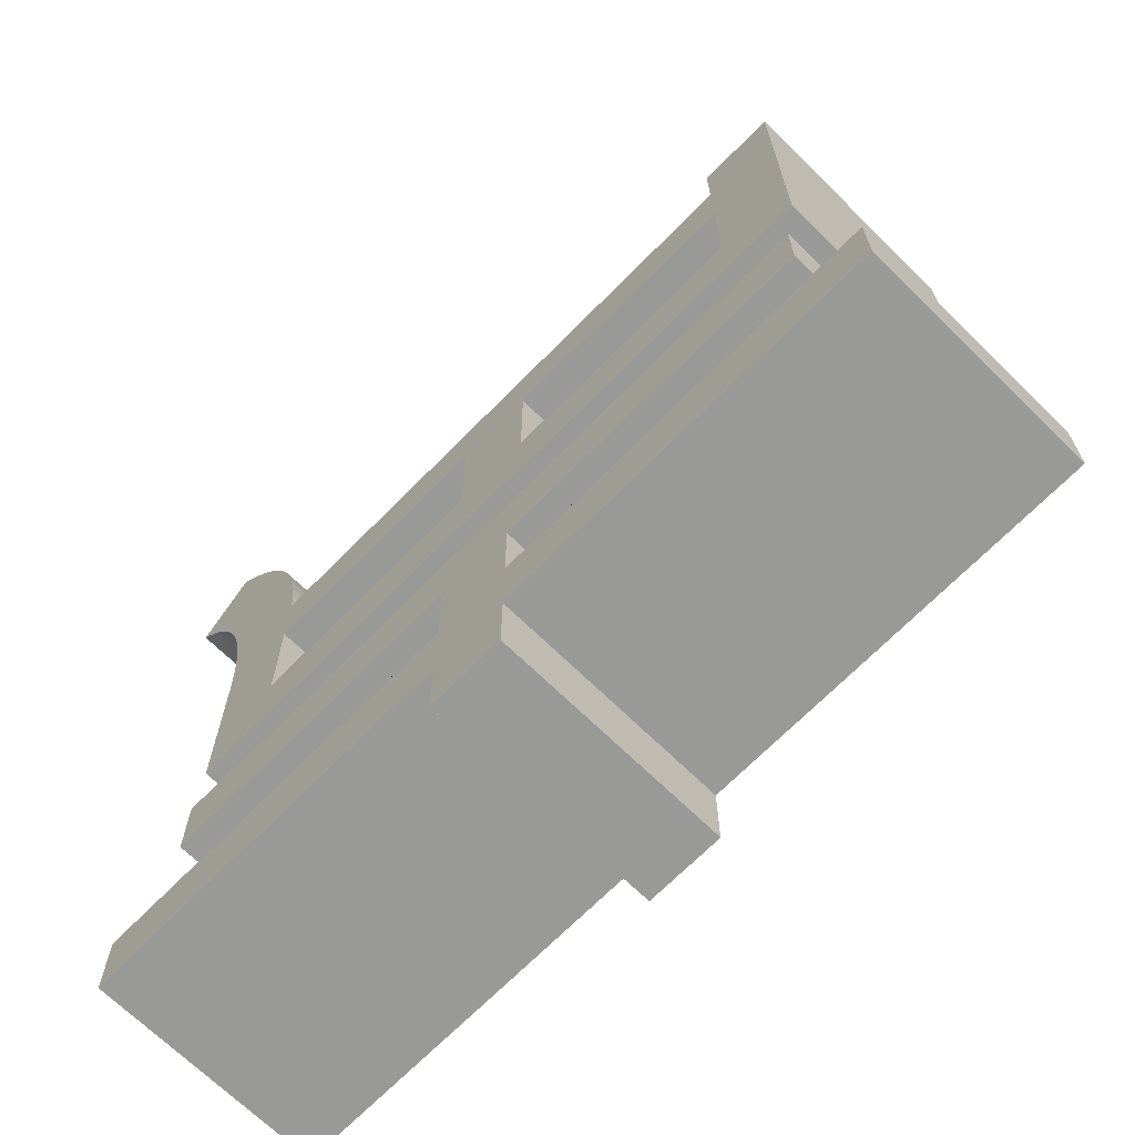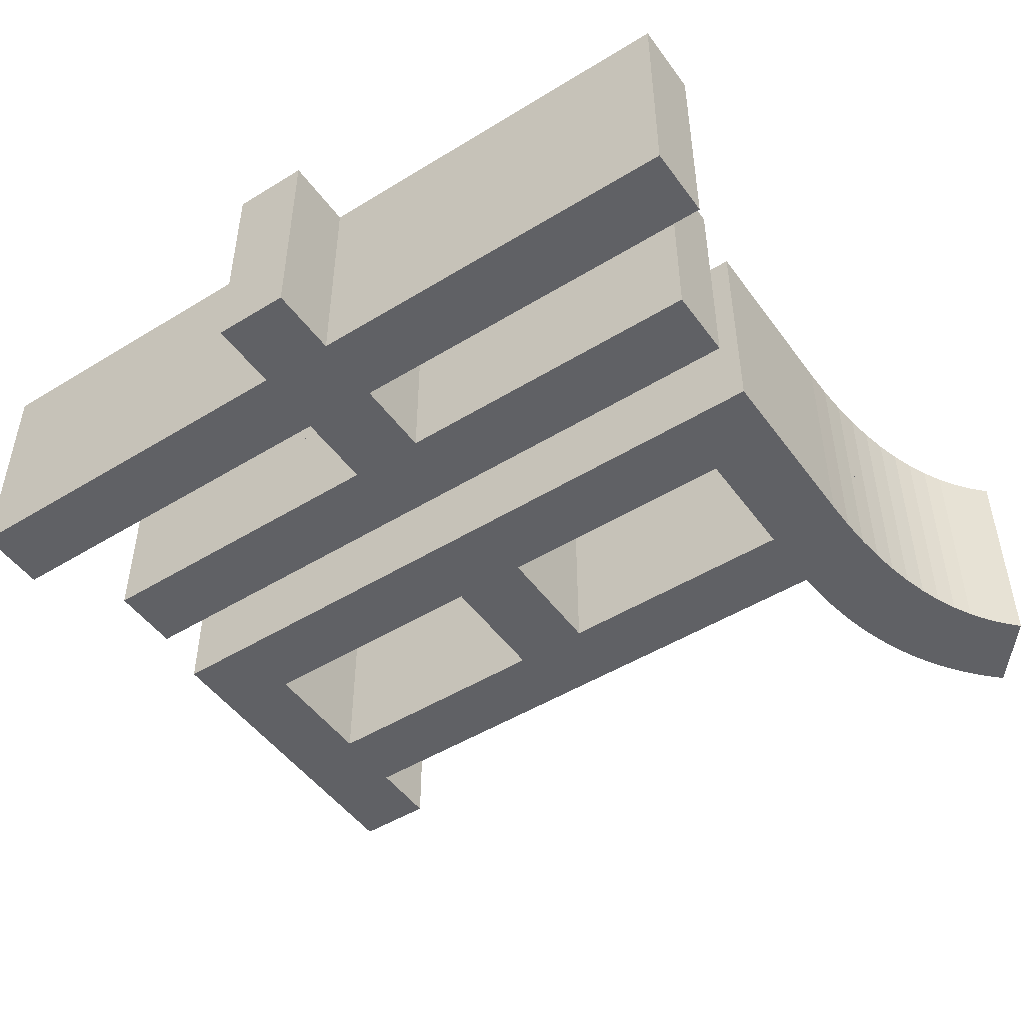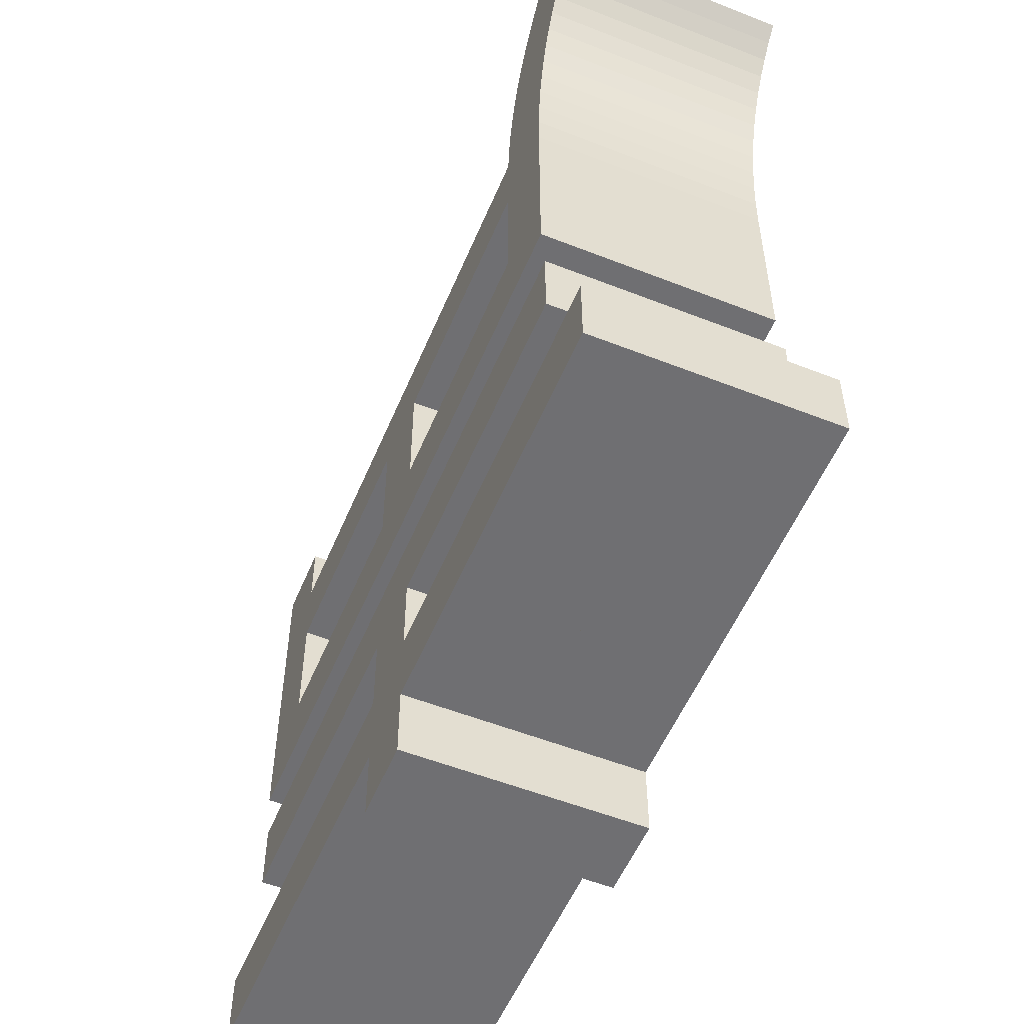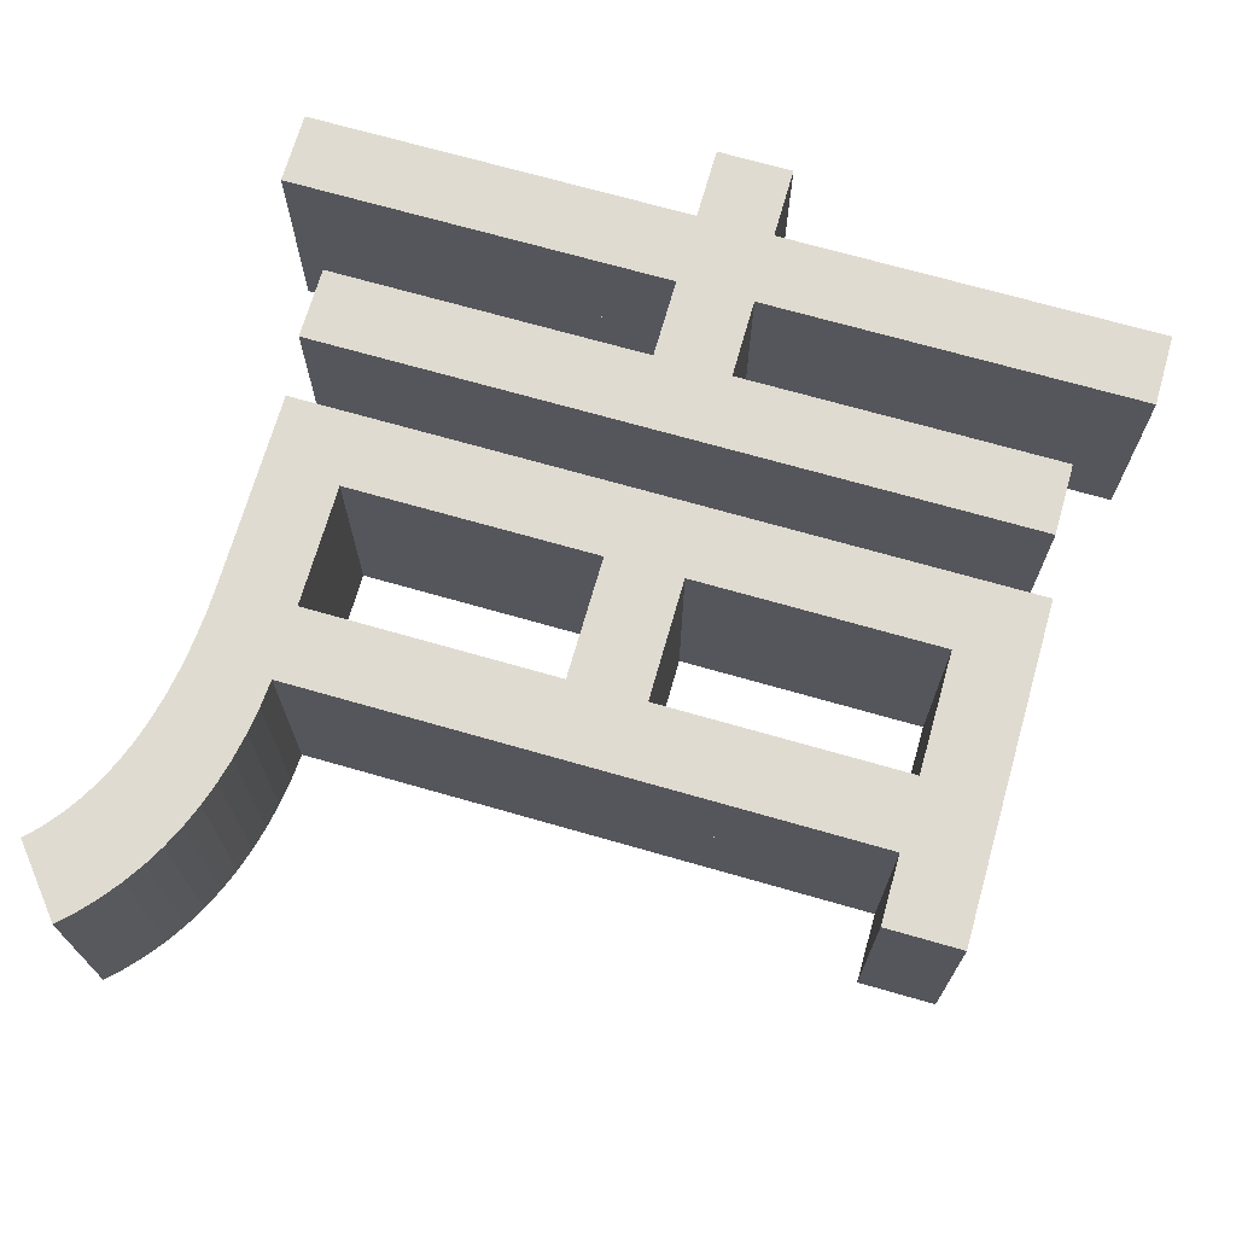
<metadata>
{"format":"obj","ext":"obj","renderer":"f3d","projection":"perspective","resolution":1024,"background":"white","views":[{"elev":-68.8,"azim":45.5,"up":"+Z"},{"elev":-48.7,"azim":-145.6,"up":"+Y"},{"elev":-54.7,"azim":-112.6,"up":"+Z"},{"elev":70.2,"azim":16.0,"up":"+Y"}]}
</metadata>
<code>
o Curve_Mesh
v 6.416 0 5.423
v 1.422 0 5.423
v 1.405 0 5.661
v 1.377 0 5.89
v 1.337 0 6.111
v 1.286 0 6.323
v 1.223 0 6.526
v 1.149 0 6.721
v 1.064 0 6.907
v 0.9665 0 7.084
v 0.8578 0 7.252
v 0.7377 0 7.412
v 0.6061 0 7.562
v 0.463 0 7.705
v 0.4569 0 7.697
v 0.4395 0 7.676
v 0.4124 0 7.643
v 0.3773 0 7.6
v 0.3358 0 7.55
v 0.2894 0 7.494
v 0.2398 0 7.434
v 0.1886 0 7.371
v 0.1375 0 7.309
v 0.08789 0 7.249
v 0.04153 0 7.193
v 0 0 7.142
v 0.1215 0 7.015
v 0.2324 0 6.874
v 0.3328 0 6.721
v 0.4226 0 6.555
v 0.5018 0 6.375
v 0.5705 0 6.183
v 0.6286 0 5.979
v 0.6762 0 5.761
v 0.7131 0 5.53
v 0.7395 0 5.287
v 0.7554 0 5.031
v 0.7607 0 4.762
v 0.7607 0 4.74
v 0.7607 0 4.677
v 0.7607 0 4.581
v 0.7607 0 4.455
v 0.7607 0 4.307
v 0.7607 0 4.142
v 0.7607 0 3.965
v 0.7607 0 3.782
v 0.7607 0 3.599
v 0.7607 0 3.422
v 0.7607 0 3.257
v 0.7607 0 3.108
v 7.078 0 3.108
v 7.078 0 6.018
v 6.416 0 6.018
v 6.416 0 3.737
v 4.267 0 3.737
v 4.267 0 4.795
v 6.416 0 4.795
v 1.422 0 4.795
v 3.605 0 4.795
v 3.605 0 3.737
v 1.422 0 3.737
v 0.0992 0 0.6283
v 3.506 0 0.6283
v 3.506 0 -1.8e-05
v 4.167 0 -1.8e-05
v 4.167 0 0.6283
v 7.508 0 0.6283
v 7.508 0 1.257
v 4.167 0 1.257
v 4.167 0 1.951
v 6.979 0 1.951
v 6.979 0 2.579
v 0.6946 0 2.579
v 0.6946 0 1.951
v 3.506 0 1.951
v 3.506 0 1.257
v 0.0992 0 1.257
v 6.416 0.01 5.423
v 1.422 0.01 5.423
v 1.405 0.01 5.661
v 1.377 0.01 5.89
v 1.337 0.01 6.111
v 1.286 0.01 6.323
v 1.223 0.01 6.526
v 1.149 0.01 6.721
v 1.064 0.01 6.907
v 0.9665 0.01 7.084
v 0.8578 0.01 7.252
v 0.7377 0.01 7.412
v 0.6061 0.01 7.562
v 0.463 0.01 7.705
v 0.4569 0.01 7.697
v 0.4395 0.01 7.676
v 0.4124 0.01 7.643
v 0.3773 0.01 7.6
v 0.3358 0.01 7.55
v 0.2894 0.01 7.494
v 0.2398 0.01 7.434
v 0.1886 0.01 7.371
v 0.1375 0.01 7.309
v 0.08789 0.01 7.249
v 0.04153 0.01 7.193
v 0 0.01 7.142
v 0.1215 0.01 7.015
v 0.2324 0.01 6.874
v 0.3328 0.01 6.721
v 0.4226 0.01 6.555
v 0.5018 0.01 6.375
v 0.5705 0.01 6.183
v 0.6286 0.01 5.979
v 0.6762 0.01 5.761
v 0.7131 0.01 5.53
v 0.7395 0.01 5.287
v 0.7554 0.01 5.031
v 0.7607 0.01 4.762
v 0.7607 0.01 4.74
v 0.7607 0.01 4.677
v 0.7607 0.01 4.581
v 0.7607 0.01 4.455
v 0.7607 0.01 4.307
v 0.7607 0.01 4.142
v 0.7607 0.01 3.965
v 0.7607 0.01 3.782
v 0.7607 0.01 3.599
v 0.7607 0.01 3.422
v 0.7607 0.01 3.257
v 0.7607 0.01 3.108
v 7.078 0.01 3.108
v 7.078 0.01 6.018
v 6.416 0.01 6.018
v 6.416 0.01 3.737
v 4.267 0.01 3.737
v 4.267 0.01 4.795
v 6.416 0.01 4.795
v 1.422 0.01 4.795
v 3.605 0.01 4.795
v 3.605 0.01 3.737
v 1.422 0.01 3.737
v 0.0992 0.01 0.6283
v 3.506 0.01 0.6283
v 3.506 0.01 -1.8e-05
v 4.167 0.01 -1.8e-05
v 4.167 0.01 0.6283
v 7.508 0.01 0.6283
v 7.508 0.01 1.257
v 4.167 0.01 1.257
v 4.167 0.01 1.951
v 6.979 0.01 1.951
v 6.979 0.01 2.579
v 0.6946 0.01 2.579
v 0.6946 0.01 1.951
v 3.506 0.01 1.951
v 3.506 0.01 1.257
v 0.0992 0.01 1.257
v 6.416 -1 5.423
v 1.422 -1 5.423
v 1.405 -1 5.661
v 1.377 -1 5.89
v 1.337 -1 6.111
v 1.286 -1 6.323
v 1.223 -1 6.526
v 1.149 -1 6.721
v 1.064 -1 6.907
v 0.9665 -1 7.084
v 0.8578 -1 7.252
v 0.7377 -1 7.412
v 0.6061 -1 7.562
v 0.463 -1 7.705
v 0.4569 -1 7.697
v 0.4395 -1 7.676
v 0.4124 -1 7.643
v 0.3773 -1 7.6
v 0.3358 -1 7.55
v 0.2894 -1 7.494
v 0.2398 -1 7.434
v 0.1886 -1 7.371
v 0.1375 -1 7.309
v 0.08789 -1 7.249
v 0.04153 -1 7.193
v 0 -1 7.142
v 0.1215 -1 7.015
v 0.2324 -1 6.874
v 0.3328 -1 6.721
v 0.4226 -1 6.555
v 0.5018 -1 6.375
v 0.5705 -1 6.183
v 0.6286 -1 5.979
v 0.6762 -1 5.761
v 0.7131 -1 5.53
v 0.7395 -1 5.287
v 0.7554 -1 5.031
v 0.7607 -1 4.762
v 0.7607 -1 4.74
v 0.7607 -1 4.677
v 0.7607 -1 4.581
v 0.7607 -1 4.455
v 0.7607 -1 4.307
v 0.7607 -1 4.142
v 0.7607 -1 3.965
v 0.7607 -1 3.782
v 0.7607 -1 3.599
v 0.7607 -1 3.422
v 0.7607 -1 3.257
v 0.7607 -1 3.108
v 7.078 -1 3.108
v 7.078 -1 6.018
v 6.416 -1 6.018
v 6.416 -1 3.737
v 4.267 -1 3.737
v 4.267 -1 4.795
v 6.416 -1 4.795
v 1.422 -1 4.795
v 3.605 -1 4.795
v 3.605 -1 3.737
v 1.422 -1 3.737
v 0.0992 -1 0.6283
v 3.506 -1 0.6283
v 3.506 -1 -1.8e-05
v 4.167 -1 -1.8e-05
v 4.167 -1 0.6283
v 7.508 -1 0.6283
v 7.508 -1 1.257
v 4.167 -1 1.257
v 4.167 -1 1.951
v 6.979 -1 1.951
v 6.979 -1 2.579
v 0.6946 -1 2.579
v 0.6946 -1 1.951
v 3.506 -1 1.951
v 3.506 -1 1.257
v 0.0992 -1 1.257
v 6.416 1.01 5.423
v 1.422 1.01 5.423
v 1.405 1.01 5.661
v 1.377 1.01 5.89
v 1.337 1.01 6.111
v 1.286 1.01 6.323
v 1.223 1.01 6.526
v 1.149 1.01 6.721
v 1.064 1.01 6.907
v 0.9665 1.01 7.084
v 0.8578 1.01 7.252
v 0.7377 1.01 7.412
v 0.6061 1.01 7.562
v 0.463 1.01 7.705
v 0.4569 1.01 7.697
v 0.4395 1.01 7.676
v 0.4124 1.01 7.643
v 0.3773 1.01 7.6
v 0.3358 1.01 7.55
v 0.2894 1.01 7.494
v 0.2398 1.01 7.434
v 0.1886 1.01 7.371
v 0.1375 1.01 7.309
v 0.08789 1.01 7.249
v 0.04153 1.01 7.193
v 0 1.01 7.142
v 0.1215 1.01 7.015
v 0.2324 1.01 6.874
v 0.3328 1.01 6.721
v 0.4226 1.01 6.555
v 0.5018 1.01 6.375
v 0.5705 1.01 6.183
v 0.6286 1.01 5.979
v 0.6762 1.01 5.761
v 0.7131 1.01 5.53
v 0.7395 1.01 5.287
v 0.7554 1.01 5.031
v 0.7607 1.01 4.762
v 0.7607 1.01 4.74
v 0.7607 1.01 4.677
v 0.7607 1.01 4.581
v 0.7607 1.01 4.455
v 0.7607 1.01 4.307
v 0.7607 1.01 4.142
v 0.7607 1.01 3.965
v 0.7607 1.01 3.782
v 0.7607 1.01 3.599
v 0.7607 1.01 3.422
v 0.7607 1.01 3.257
v 0.7607 1.01 3.108
v 7.078 1.01 3.108
v 7.078 1.01 6.018
v 6.416 1.01 6.018
v 6.416 1.01 3.737
v 4.267 1.01 3.737
v 4.267 1.01 4.795
v 6.416 1.01 4.795
v 1.422 1.01 4.795
v 3.605 1.01 4.795
v 3.605 1.01 3.737
v 1.422 1.01 3.737
v 0.0992 1.01 0.6283
v 3.506 1.01 0.6283
v 3.506 1.01 -1.8e-05
v 4.167 1.01 -1.8e-05
v 4.167 1.01 0.6283
v 7.508 1.01 0.6283
v 7.508 1.01 1.257
v 4.167 1.01 1.257
v 4.167 1.01 1.951
v 6.979 1.01 1.951
v 6.979 1.01 2.579
v 0.6946 1.01 2.579
v 0.6946 1.01 1.951
v 3.506 1.01 1.951
v 3.506 1.01 1.257
v 0.0992 1.01 1.257
f 66 65 64
f 66 64 63
f 68 67 66
f 68 66 63
f 68 63 62
f 68 62 77
f 69 68 77
f 70 69 76
f 76 69 77
f 70 76 75
f 72 71 70
f 72 70 75
f 72 75 74
f 72 74 73
f 52 51 54
f 54 51 50
f 54 50 49
f 54 49 48
f 54 48 47
f 54 47 61
f 61 47 46
f 52 54 57
f 55 54 61
f 56 55 60
f 60 55 61
f 56 60 59
f 58 61 46
f 58 46 45
f 58 45 44
f 58 44 43
f 58 43 42
f 58 42 41
f 58 41 40
f 58 40 39
f 58 39 38
f 58 38 37
f 52 57 1
f 1 57 56
f 1 56 59
f 1 59 58
f 1 58 37
f 1 37 36
f 1 36 2
f 2 36 35
f 52 1 53
f 3 2 35
f 3 35 34
f 4 3 34
f 4 34 33
f 5 4 33
f 5 33 32
f 6 5 32
f 6 32 31
f 7 6 31
f 7 31 30
f 8 7 30
f 8 30 29
f 8 29 28
f 9 8 28
f 9 28 27
f 10 9 27
f 10 27 26
f 11 10 26
f 11 26 25
f 11 25 24
f 11 24 23
f 12 11 23
f 12 23 22
f 12 22 21
f 13 12 21
f 13 21 20
f 13 20 19
f 13 19 18
f 14 13 15
f 15 13 18
f 15 18 17
f 15 17 16
f 143 141 142
f 143 140 141
f 145 143 144
f 145 140 143
f 145 139 140
f 145 154 139
f 146 154 145
f 147 153 146
f 153 154 146
f 147 152 153
f 149 147 148
f 149 152 147
f 149 151 152
f 149 150 151
f 129 131 128
f 131 127 128
f 131 126 127
f 131 125 126
f 131 124 125
f 131 138 124
f 138 123 124
f 129 134 131
f 132 138 131
f 133 137 132
f 137 138 132
f 133 136 137
f 135 123 138
f 135 122 123
f 135 121 122
f 135 120 121
f 135 119 120
f 135 118 119
f 135 117 118
f 135 116 117
f 135 115 116
f 135 114 115
f 129 78 134
f 78 133 134
f 78 136 133
f 78 135 136
f 78 114 135
f 78 113 114
f 78 79 113
f 79 112 113
f 129 130 78
f 80 112 79
f 80 111 112
f 81 111 80
f 81 110 111
f 82 110 81
f 82 109 110
f 83 109 82
f 83 108 109
f 84 108 83
f 84 107 108
f 85 107 84
f 85 106 107
f 85 105 106
f 86 105 85
f 86 104 105
f 87 104 86
f 87 103 104
f 88 103 87
f 88 102 103
f 88 101 102
f 88 100 101
f 89 100 88
f 89 99 100
f 89 98 99
f 90 98 89
f 90 97 98
f 90 96 97
f 90 95 96
f 91 92 90
f 92 95 90
f 92 94 95
f 92 93 94
f 50 51 128 127
f 59 60 137 136
f 41 42 119 118
f 49 50 127 126
f 29 30 107 106
f 48 49 126 125
f 10 11 88 87
f 26 27 104 103
f 57 54 131 134
f 20 21 98 97
f 3 4 81 80
f 35 36 113 112
f 71 72 149 148
f 74 75 152 151
f 23 24 101 100
f 72 73 150 149
f 51 52 129 128
f 15 16 93 92
f 70 71 148 147
f 77 62 139 154
f 34 35 112 111
f 55 56 133 132
f 8 9 86 85
f 28 29 106 105
f 63 64 141 140
f 62 63 140 139
f 56 57 134 133
f 16 17 94 93
f 14 15 92 91
f 2 3 80 79
f 9 10 87 86
f 13 14 91 90
f 46 47 124 123
f 52 53 130 129
f 40 41 118 117
f 36 37 114 113
f 61 58 135 138
f 43 44 121 120
f 54 55 132 131
f 53 1 78 130
f 47 48 125 124
f 66 67 144 143
f 4 5 82 81
f 45 46 123 122
f 65 66 143 142
f 30 31 108 107
f 64 65 142 141
f 25 26 103 102
f 22 23 100 99
f 24 25 102 101
f 37 38 115 114
f 44 45 122 121
f 68 69 146 145
f 32 33 110 109
f 75 76 153 152
f 27 28 105 104
f 76 77 154 153
f 69 70 147 146
f 12 13 90 89
f 21 22 99 98
f 42 43 120 119
f 17 18 95 94
f 31 32 109 108
f 18 19 96 95
f 58 59 136 135
f 5 6 83 82
f 19 20 97 96
f 67 68 145 144
f 33 34 111 110
f 6 7 84 83
f 60 61 138 137
f 73 74 151 150
f 38 39 116 115
f 11 12 89 88
f 1 2 79 78
f 7 8 85 84
f 39 40 117 116
f 218 219 220
f 217 218 220
f 220 221 222
f 217 220 222
f 216 217 222
f 231 216 222
f 231 222 223
f 230 223 224
f 231 223 230
f 229 230 224
f 224 225 226
f 229 224 226
f 228 229 226
f 227 228 226
f 208 205 206
f 204 205 208
f 203 204 208
f 202 203 208
f 201 202 208
f 215 201 208
f 200 201 215
f 211 208 206
f 215 208 209
f 214 209 210
f 215 209 214
f 213 214 210
f 200 215 212
f 199 200 212
f 198 199 212
f 197 198 212
f 196 197 212
f 195 196 212
f 194 195 212
f 193 194 212
f 192 193 212
f 191 192 212
f 155 211 206
f 210 211 155
f 213 210 155
f 212 213 155
f 191 212 155
f 190 191 155
f 156 190 155
f 189 190 156
f 207 155 206
f 189 156 157
f 188 189 157
f 188 157 158
f 187 188 158
f 187 158 159
f 186 187 159
f 186 159 160
f 185 186 160
f 185 160 161
f 184 185 161
f 184 161 162
f 183 184 162
f 182 183 162
f 182 162 163
f 181 182 163
f 181 163 164
f 180 181 164
f 180 164 165
f 179 180 165
f 178 179 165
f 177 178 165
f 177 165 166
f 176 177 166
f 175 176 166
f 175 166 167
f 174 175 167
f 173 174 167
f 172 173 167
f 169 167 168
f 172 167 169
f 171 172 169
f 170 171 169
f 296 295 297
f 295 294 297
f 298 297 299
f 297 294 299
f 294 293 299
f 293 308 299
f 299 308 300
f 300 307 301
f 300 308 307
f 307 306 301
f 302 301 303
f 301 306 303
f 306 305 303
f 305 304 303
f 282 285 283
f 282 281 285
f 281 280 285
f 280 279 285
f 279 278 285
f 278 292 285
f 278 277 292
f 285 288 283
f 285 292 286
f 286 291 287
f 286 292 291
f 291 290 287
f 292 277 289
f 277 276 289
f 276 275 289
f 275 274 289
f 274 273 289
f 273 272 289
f 272 271 289
f 271 270 289
f 270 269 289
f 269 268 289
f 288 232 283
f 288 287 232
f 287 290 232
f 290 289 232
f 289 268 232
f 268 267 232
f 267 233 232
f 267 266 233
f 232 284 283
f 233 266 234
f 266 265 234
f 234 265 235
f 265 264 235
f 235 264 236
f 264 263 236
f 236 263 237
f 263 262 237
f 237 262 238
f 262 261 238
f 238 261 239
f 261 260 239
f 260 259 239
f 239 259 240
f 259 258 240
f 240 258 241
f 258 257 241
f 241 257 242
f 257 256 242
f 256 255 242
f 255 254 242
f 242 254 243
f 254 253 243
f 253 252 243
f 243 252 244
f 252 251 244
f 251 250 244
f 250 249 244
f 244 246 245
f 244 249 246
f 249 248 246
f 248 247 246
f 281 282 205 204
f 290 291 214 213
f 272 273 196 195
f 280 281 204 203
f 260 261 184 183
f 279 280 203 202
f 241 242 165 164
f 257 258 181 180
f 288 285 208 211
f 251 252 175 174
f 234 235 158 157
f 266 267 190 189
f 302 303 226 225
f 305 306 229 228
f 254 255 178 177
f 303 304 227 226
f 282 283 206 205
f 246 247 170 169
f 301 302 225 224
f 308 293 216 231
f 265 266 189 188
f 286 287 210 209
f 239 240 163 162
f 259 260 183 182
f 294 295 218 217
f 293 294 217 216
f 287 288 211 210
f 247 248 171 170
f 245 246 169 168
f 233 234 157 156
f 240 241 164 163
f 244 245 168 167
f 277 278 201 200
f 283 284 207 206
f 271 272 195 194
f 267 268 191 190
f 292 289 212 215
f 274 275 198 197
f 285 286 209 208
f 284 232 155 207
f 278 279 202 201
f 297 298 221 220
f 235 236 159 158
f 276 277 200 199
f 296 297 220 219
f 261 262 185 184
f 295 296 219 218
f 256 257 180 179
f 253 254 177 176
f 255 256 179 178
f 268 269 192 191
f 275 276 199 198
f 299 300 223 222
f 263 264 187 186
f 306 307 230 229
f 258 259 182 181
f 307 308 231 230
f 300 301 224 223
f 243 244 167 166
f 252 253 176 175
f 273 274 197 196
f 248 249 172 171
f 262 263 186 185
f 249 250 173 172
f 289 290 213 212
f 236 237 160 159
f 250 251 174 173
f 298 299 222 221
f 264 265 188 187
f 237 238 161 160
f 291 292 215 214
f 304 305 228 227
f 269 270 193 192
f 242 243 166 165
f 232 233 156 155
f 238 239 162 161
f 270 271 194 193

</code>
